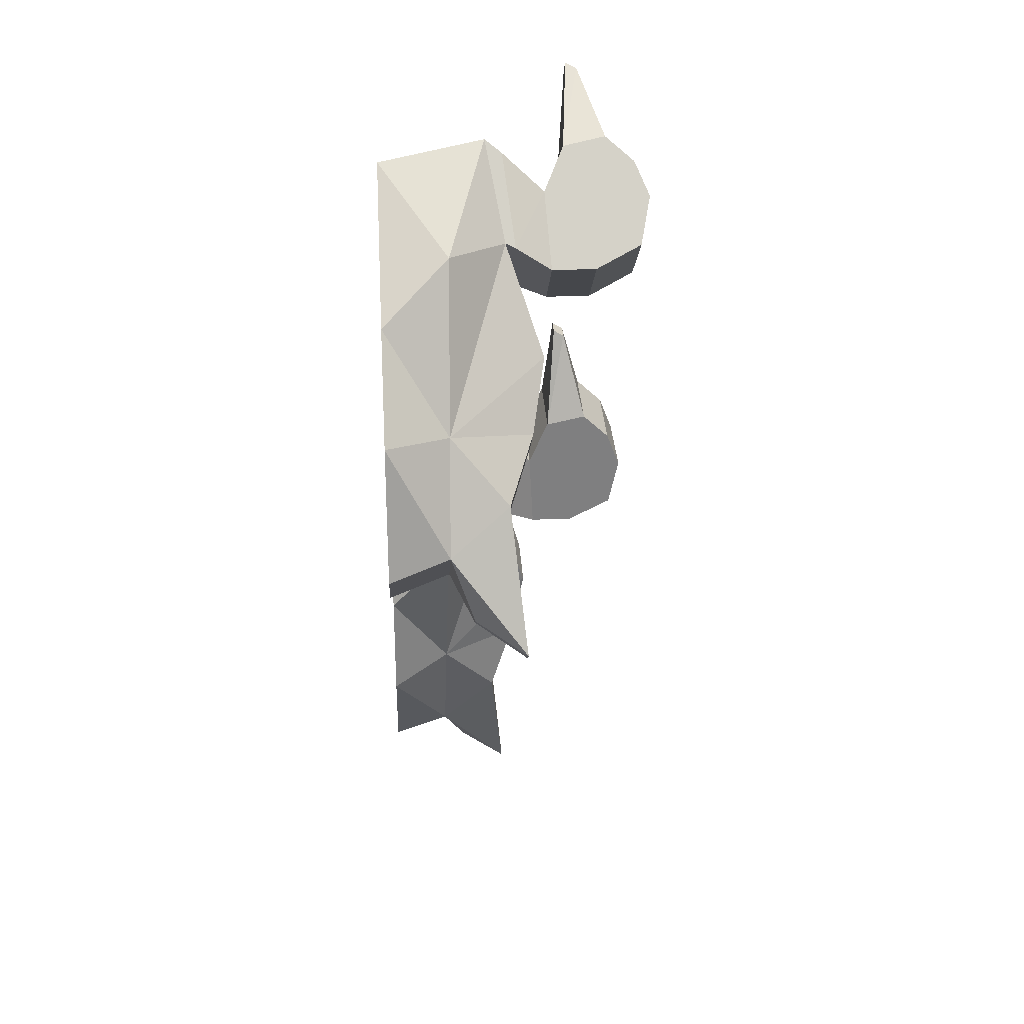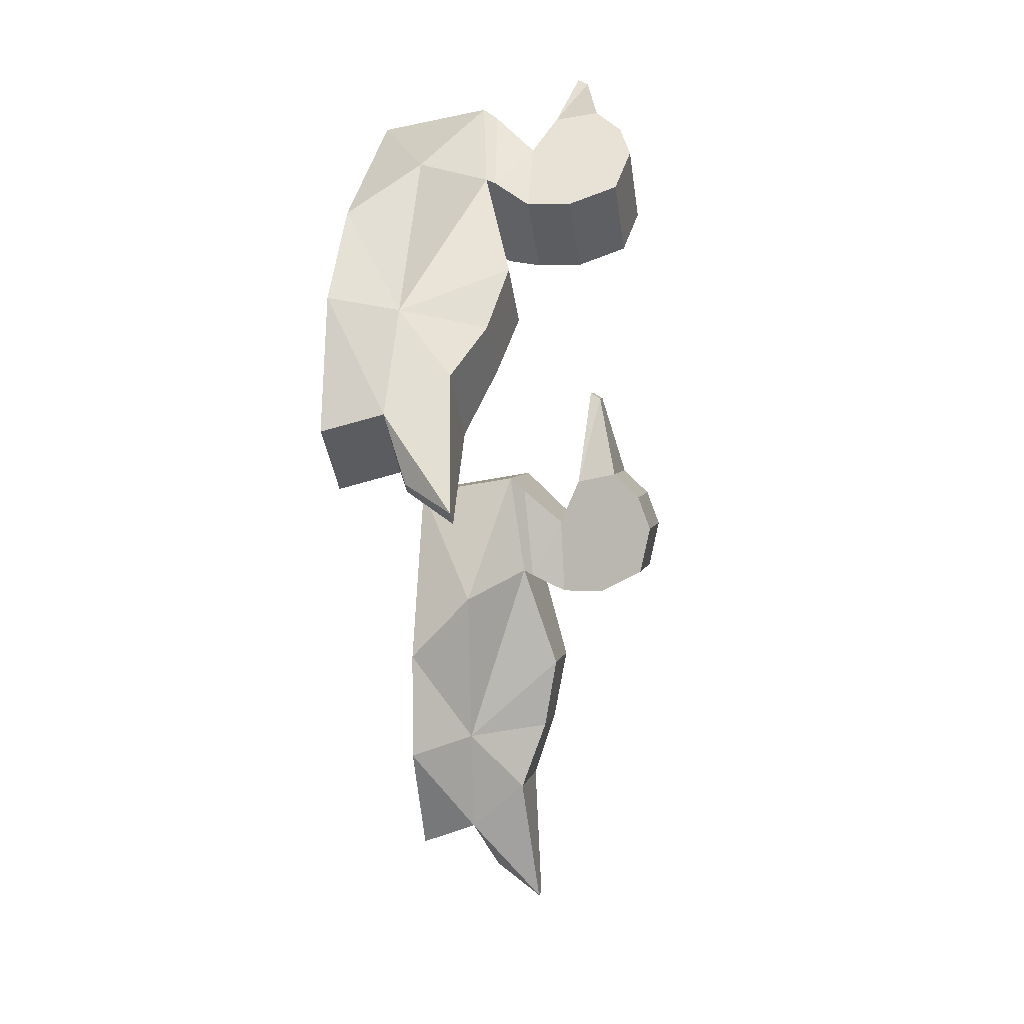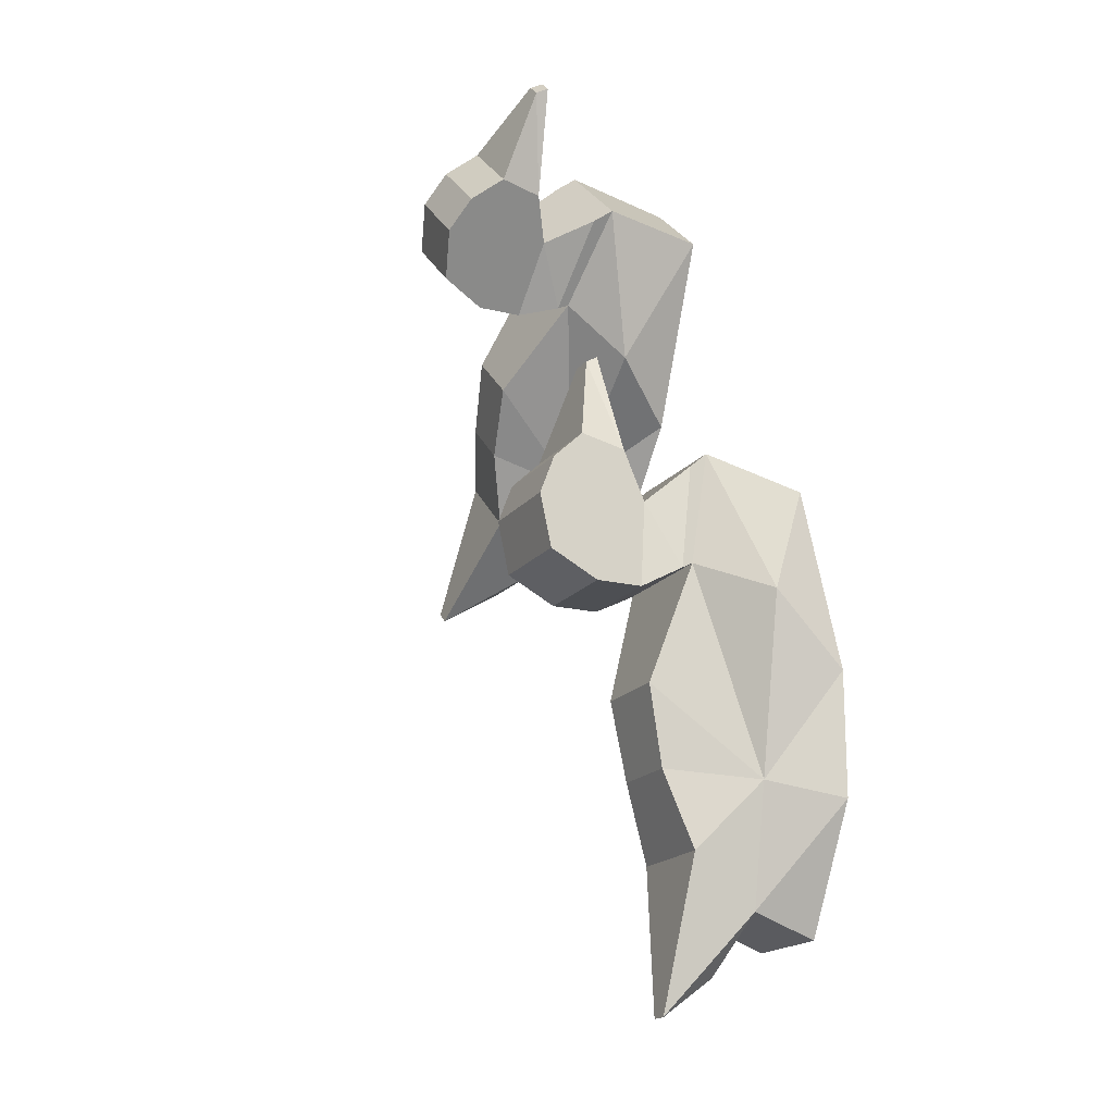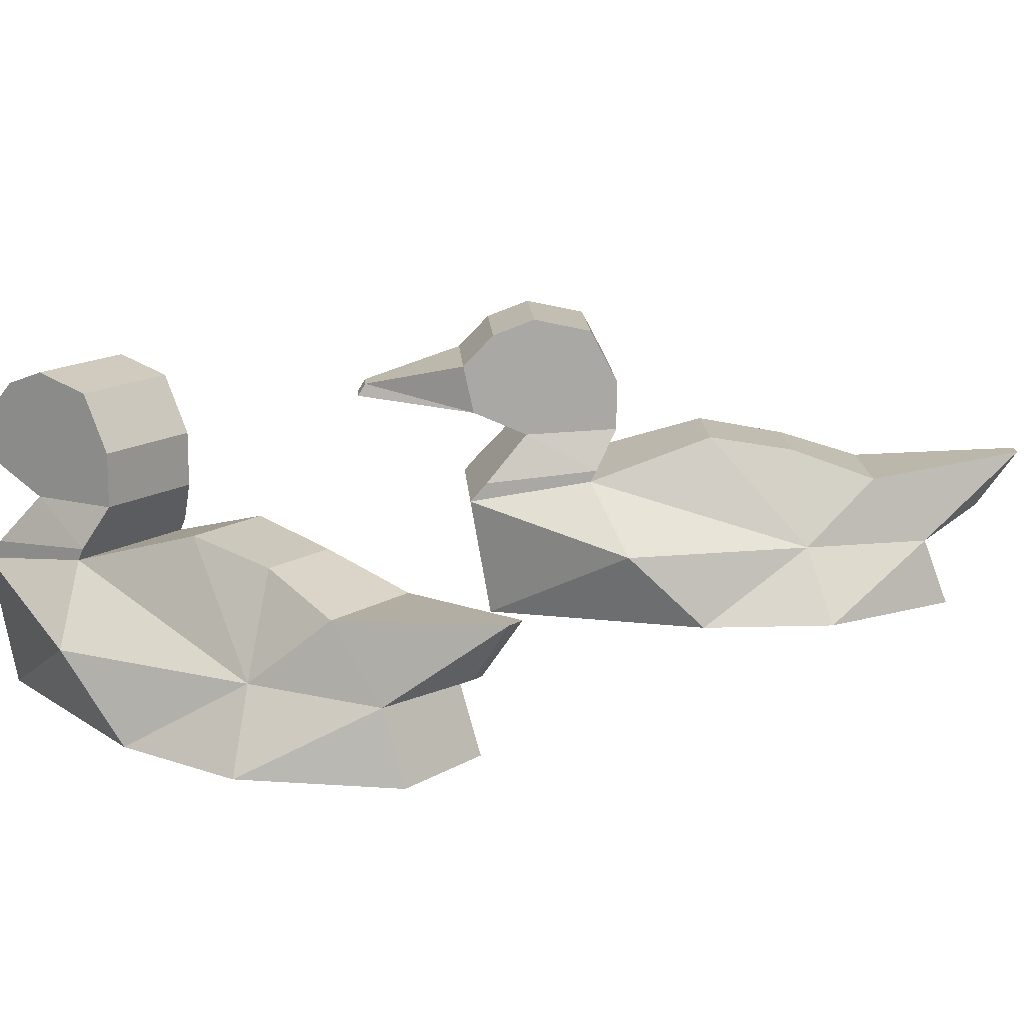
<metadata>
{"format":"obj","ext":"obj","renderer":"f3d","projection":"perspective","resolution":1024,"background":"white","views":[{"elev":30.6,"azim":86.6,"up":"+Z"},{"elev":4.3,"azim":100.5,"up":"+Z"},{"elev":-17.8,"azim":-115.6,"up":"+Z"},{"elev":15.1,"azim":86.5,"up":"+Y"}]}
</metadata>
<code>
g Mesh1 G_3DGeom_1 Assembly_1 SimLab_skp Assembly_2 Model
v 1.438 0 -0.9377
v 1.426 0.04615 -0.9249
v 1.416 0 -0.8367
f 1 2 3
f 3 2 1
v 1.384 0.04825 -0.8456
f 2 4 3
v 1.401 0.09213 -0.8959
f 2 5 4
v 1.451 0.1028 -0.9975
f 6 5 2
f 2 5 6
f 4 5 2
v 1.357 0.1119 -0.859
f 5 7 4
f 4 7 5
v 1.321 0.1226 -0.8126
f 7 8 4
f 4 8 7
v 1.276 0.09563 -0.7376
f 4 8 9
f 9 8 4
v 1.276 0.1226 -0.8517
f 8 10 9
v 1.317 0.1119 -0.8942
f 8 11 10
f 10 11 8
v 1.3 0.04825 -0.9189
f 10 11 12
f 12 11 10
v 1.348 0.09213 -0.9426
f 13 12 11
f 11 12 13
v 1.373 0.04615 -0.9716
f 13 14 12
v 1.442 0.1028 -1.006
f 15 14 13
f 13 14 15
f 12 14 13
v 1.287 0 -0.9492
f 12 14 16
f 16 14 12
v 1.384 0 -0.9844
f 14 17 16
f 16 17 14
v 1.356 0 -0.7686
f 17 18 16
f 16 18 17
v 1.228 0 -0.8811
f 18 19 16
v 1.225 5.372e-18 -0.69
f 18 20 19
f 19 20 18
v 1.167 5.372e-18 -0.7402
f 19 20 21
f 21 20 19
f 16 19 18
f 16 19 12
f 12 19 16
v 1.193 0.05135 -0.8412
f 22 12 19
f 19 12 22
v 1.207 0.09563 -0.7974
f 12 22 23
f 23 22 12
f 12 23 10
f 10 23 12
f 9 10 23
f 23 10 9
f 9 10 8
f 3 18 17
f 4 18 3
v 1.321 0.05135 -0.7287
f 4 24 18
f 18 24 4
f 4 9 24
f 24 9 4
f 3 18 4
f 17 18 3
f 1 3 17
f 17 3 1
f 14 1 17
f 17 1 14
f 2 1 14
f 14 1 2
v 1.424 0.06377 -0.9833
f 2 14 25
f 25 14 2
f 15 25 14
f 14 25 15
v 1.431 0.06377 -0.9773
f 15 26 25
f 25 26 15
f 26 2 25
f 6 2 26
f 26 2 6
f 25 2 26
f 6 26 15
f 15 26 6
f 6 5 15
f 15 5 6
f 15 5 13
f 13 5 15
f 5 13 7
f 7 13 5
f 7 13 11
f 11 13 7
f 7 11 8
f 8 11 7
f 3 4 2
g Mesh2 G_3DGeom_1 Assembly_1 SimLab_skp Assembly_2 Model
v 1.139 0.05135 -1.099
v 1.11 0.04825 -1.228
v 1.099 0.09563 -1.075
f 27 28 29
f 29 28 27
v 1.084 0.1226 -1.161
f 28 30 29
f 29 30 28
v 1.024 0.1226 -1.161
f 29 30 31
f 31 30 29
v 1.027 0.1119 -1.22
f 30 32 31
f 31 32 30
v 0.9982 0.04825 -1.228
f 33 31 32
f 32 31 33
v 1.008 0.09563 -1.075
f 33 34 31
f 31 34 33
f 29 31 34
f 34 31 29
v 0.9684 0.05135 -1.099
f 34 33 35
f 35 33 34
v 0.9684 -5.433e-18 -1.152
f 33 36 35
v 0.9684 -5.433e-18 -1.242
f 37 36 33
f 33 36 37
f 35 36 33
v 1.001 -1.704e-18 -1.051
f 36 38 35
v 1.018 -5.433e-18 -1.333
f 39 38 36
f 36 38 39
f 35 38 36
v 1.001 0.01571 -1.034
f 35 38 40
f 40 38 35
v 0.9925 0.07022 -1.034
f 35 40 41
f 41 40 35
f 35 41 34
f 34 41 35
v 1.016 -6.037e-20 -1.006
f 39 42 38
f 38 42 39
v 1.092 -6.037e-20 -1.006
f 43 42 39
f 39 42 43
v 1.089 -5.433e-18 -1.333
f 43 39 44
f 44 39 43
v 1.018 0.04615 -1.316
f 45 44 39
f 39 44 45
v 1.089 0.04615 -1.316
f 46 44 45
f 45 44 46
v 1.139 -5.433e-18 -1.242
f 44 46 47
f 47 46 44
f 46 28 47
f 47 28 46
v 1.139 -5.433e-18 -1.152
f 47 28 48
f 48 28 47
f 28 27 48
f 48 27 28
v 1.101 -1.103e-18 -1.034
f 48 27 49
f 49 27 48
v 1.101 0.009966 -1.024
f 27 50 49
f 49 50 27
v 1.118 0.06845 -1.04
f 27 51 50
f 27 29 51
f 51 29 27
f 50 51 27
f 48 49 47
f 47 49 48
f 47 49 43
f 43 49 47
f 47 43 44
f 44 43 47
v 1.089 0.09213 -1.277
f 46 52 28
v 1.06 0.1028 -1.387
f 53 52 46
v 1.048 0.1028 -1.387
f 52 54 53
v 1.018 0.09213 -1.277
f 52 55 54
f 52 55 32
f 32 55 52
f 55 33 32
f 45 33 55
f 55 33 45
f 32 33 55
f 45 37 33
f 39 37 45
f 45 37 39
f 33 37 45
f 39 36 37
f 37 36 39
f 54 45 55
f 55 45 54
v 1.049 0.06377 -1.358
f 54 56 45
f 45 56 54
f 46 45 56
f 56 45 46
v 1.058 0.06377 -1.358
f 46 56 57
f 57 56 46
f 54 57 56
f 56 57 54
f 53 57 54
f 54 57 53
f 53 46 57
f 46 52 53
f 28 52 46
v 1.081 0.1119 -1.22
f 52 58 28
f 28 58 52
f 28 58 30
f 30 58 28
f 30 58 32
f 32 58 30
f 52 32 58
f 58 32 52
f 53 54 52
f 54 55 52
f 57 46 53
g Mesh3 G_3DGeom_2 Assembly_1 SimLab_skp Assembly_2 Model
v 1.321 0.05135 -0.7287
v 1.225 5.372e-18 -0.69
v 1.356 0 -0.7686
f 59 60 61
f 61 60 59
v 1.221 0.08271 -0.6745
f 62 60 59
f 59 60 62
v 1.167 5.372e-18 -0.7402
f 62 63 60
f 60 63 62
v 1.152 0.08271 -0.7343
f 64 63 62
f 22 63 64
f 19 63 22
f 22 63 19
f 64 63 22
f 62 63 64
v 1.207 0.09563 -0.7974
f 22 64 65
f 65 64 22
v 1.276 0.09563 -0.7376
f 59 66 62
f 62 66 59
g Mesh4 G_3DGeom_3 Assembly_1 SimLab_skp Assembly_2 Model
v 1.279 0.1035 -0.7407
v 1.239 0.1277 -0.7109
v 1.228 0.09563 -0.6831
f 67 68 69
f 69 68 67
v 1.186 0.1277 -0.7576
f 68 70 69
v 1.215 0.1438 -0.6833
f 68 71 70
v 1.226 0.1829 -0.6954
f 68 72 71
f 71 72 68
v 1.224 0.1984 -0.6936
f 72 73 71
f 71 73 72
v 1.21 0.1768 -0.678
f 73 74 71
f 71 74 73
v 1.171 0.1984 -0.7403
f 73 75 74
f 74 75 73
v 1.157 0.1768 -0.7247
f 74 75 76
f 76 75 74
v 1.162 0.1438 -0.73
f 75 77 76
f 76 77 75
v 1.172 0.1829 -0.7421
f 78 77 75
f 75 77 78
f 70 77 78
f 78 77 70
f 71 77 70
f 70 77 71
f 70 71 68
f 69 70 68
v 1.16 0.09563 -0.7429
f 69 70 79
f 79 70 69
v 1.21 0.1035 -0.8006
f 80 79 70
f 70 79 80
v 1.227 0.1309 -0.805
f 81 80 70
f 70 80 81
f 81 67 80
f 80 67 81
v 1.281 0.1309 -0.7583
f 82 67 81
f 82 68 67
v 1.243 0.2091 -0.715
f 82 83 68
f 68 83 82
v 1.239 0.1829 -0.7105
f 83 84 68
v 1.236 0.1916 -0.7067
f 83 85 84
v 1.229 0.1916 -0.6992
f 83 86 85
f 83 73 86
f 86 73 83
f 86 73 72
f 72 73 86
v 1.189 0.2091 -0.7617
f 83 87 73
f 73 87 83
f 73 87 75
f 75 87 73
v 1.176 0.1916 -0.7458
f 87 88 75
f 75 88 87
f 88 78 75
f 75 78 88
v 1.182 0.1916 -0.7534
f 87 89 88
f 88 89 87
v 1.186 0.1829 -0.7571
f 87 90 89
f 89 90 87
f 87 70 90
f 90 70 87
v 1.182 0.1743 -0.7534
f 70 91 90
v 1.176 0.1743 -0.7458
f 70 92 91
f 70 78 92
f 92 78 70
f 91 92 70
f 90 91 70
f 81 70 87
f 87 70 81
v 1.215 0.2007 -0.7911
f 81 87 93
f 93 87 81
f 83 93 87
f 87 93 83
v 1.269 0.2007 -0.7444
f 94 93 83
f 83 93 94
v 1.281 0.1652 -0.7583
f 94 95 93
f 95 94 82
f 82 94 95
f 82 94 83
f 83 94 82
f 93 95 94
v 1.227 0.1652 -0.805
f 93 95 96
f 96 95 93
f 95 82 96
f 96 82 95
f 96 82 81
f 81 82 96
f 81 67 82
f 67 68 82
f 81 93 96
f 96 93 81
f 85 86 83
f 84 85 83
f 68 84 83
v 1.236 0.1743 -0.7067
f 68 84 97
f 97 84 68
v 1.229 0.1743 -0.6992
f 68 97 98
f 98 97 68
f 68 98 72
f 72 98 68
g Mesh5 G_3DGeom_4 Assembly_1 SimLab_skp Assembly_2 Model
v 1.221 0.08271 -0.6745
f 66 69 99
f 99 69 66
v 1.16 0.09563 -0.7429
f 69 100 99
f 99 100 69
v 1.152 0.08271 -0.7343
f 99 100 101
f 101 100 99
f 65 101 100
f 100 101 65
f 80 65 100
f 100 65 80
f 67 69 66
f 66 69 67
g Mesh6 G_3DGeom_5 Assembly_1 SimLab_skp Assembly_2 Model
v 1.145 0.1594 -0.6452
v 1.142 0.1508 -0.6413
v 1.215 0.1438 -0.6833
f 102 103 104
f 104 103 102
f 104 103 77
f 77 103 104
v 1.13 0.1508 -0.6515
f 77 103 105
f 105 103 77
f 102 105 103
f 103 105 102
v 1.133 0.1594 -0.6553
f 106 105 102
f 77 105 106
f 106 105 77
f 102 105 106
v 1.157 0.1768 -0.7247
f 107 106 102
f 77 106 107
f 107 106 77
f 102 106 107
v 1.21 0.1768 -0.678
f 108 107 102
f 102 107 108
f 108 102 104
f 104 102 108
g Mesh7 G_3DGeom_5 Assembly_1 SimLab_skp Assembly_2 Model
v 1.018 0.1438 -0.9947
v 1.046 0.1594 -0.9197
v 1.018 0.1768 -0.9876
f 109 110 111
f 111 110 109
v 1.089 0.1768 -0.9876
f 112 111 110
f 110 111 112
v 1.062 0.1594 -0.9197
f 112 110 113
f 113 110 112
v 1.046 0.1508 -0.9146
f 110 114 113
f 109 114 110
f 110 114 109
f 113 114 110
v 1.062 0.1508 -0.9146
f 113 114 115
f 115 114 113
v 1.089 0.1438 -0.9947
f 116 115 114
f 116 113 115
f 115 113 116
f 116 112 113
f 113 112 116
f 114 115 116
f 116 114 109
f 109 114 116
g Mesh8 G_3DGeom_6 Assembly_1 SimLab_skp Assembly_2 Model
v 1.426 0.04615 -0.9249
f 15 14 117
f 117 14 15
v 1.401 0.09213 -0.8959
f 117 14 118
f 118 14 117
f 118 14 13
f 13 14 118
f 6 15 117
f 117 15 6
g Mesh9 G_3DGeom_6 Assembly_1 SimLab_skp Assembly_2 Model
v 1.145 0.1594 -0.6452
f 77 106 119
f 119 106 77
f 71 77 119
f 119 77 71
f 108 77 71
f 71 77 108
v 1.157 0.1768 -0.7247
f 120 77 108
f 108 77 120
g Mesh10 G_3DGeom_6 Assembly_1 SimLab_skp Assembly_2 Model
v 1.239 0.1277 -0.7109
v 1.227 0.1309 -0.805
f 121 122 70
f 70 122 121
v 1.281 0.1309 -0.7583
f 123 122 121
f 121 122 123
g Mesh11 G_3DGeom_6 Assembly_1 SimLab_skp Assembly_2 Model
v 1.207 0.09563 -0.7974
f 80 9 124
f 124 9 80
v 1.279 0.1035 -0.7407
f 125 9 80
f 80 9 125
g Mesh12 G_3DGeom_6 Assembly_1 SimLab_skp Assembly_2 Model
v 1.018 0.09213 -1.277
f 126 46 45
f 45 46 126
f 46 54 45
f 45 54 46
v 1.06 0.1028 -1.387
f 46 127 54
f 54 127 46
v 1.089 0.09213 -1.277
f 128 46 126
f 126 46 128
g Mesh13 G_3DGeom_6 Assembly_1 SimLab_skp Assembly_2 Model
v 1.089 0.1277 -1.031
v 1.018 0.1309 -1.094
v 1.018 0.1277 -1.031
f 129 130 131
f 131 130 129
v 1.089 0.1309 -1.094
f 132 130 129
f 129 130 132
g Mesh14 G_3DGeom_6 Assembly_1 SimLab_skp Assembly_2 Model
v 1.089 0.1438 -0.9947
v 1.018 0.1438 -0.9947
v 1.046 0.1594 -0.9197
f 133 134 135
f 135 134 133
f 112 134 133
f 133 134 112
f 111 134 112
f 112 134 111
v 1.062 0.1594 -0.9197
f 133 135 136
f 136 135 133
g Mesh15 G_3DGeom_7 Assembly_1 SimLab_skp Assembly_2 Model
v 1.229 0.1916 -0.6992
v 1.226 0.1829 -0.6954
v 1.229 0.1743 -0.6992
f 137 138 139
f 139 138 137
v 1.236 0.1916 -0.7067
f 140 137 139
f 139 137 140
v 1.236 0.1743 -0.7067
f 140 139 141
f 141 139 140
f 84 140 141
f 141 140 84
g Mesh16 G_3DGeom_7 Assembly_1 SimLab_skp Assembly_2 Model
v 1.172 0.1829 -0.7421
f 92 142 88
f 88 142 92
v 1.182 0.1916 -0.7534
f 143 92 88
f 88 92 143
v 1.182 0.1743 -0.7534
f 144 92 143
f 143 92 144
v 1.186 0.1829 -0.7571
f 145 144 143
f 143 144 145
g Mesh17 G_3DGeom_7 Assembly_1 SimLab_skp Assembly_2 Model
v 1.089 0.1916 -1.016
v 1.089 0.1829 -1.011
v 1.089 0.1743 -1.016
f 146 147 148
f 148 147 146
v 1.089 0.1743 -1.026
f 149 146 148
f 148 146 149
v 1.089 0.1916 -1.026
f 150 146 149
f 149 146 150
v 1.089 0.1829 -1.031
f 151 150 149
f 149 150 151
g Mesh18 G_3DGeom_7 Assembly_1 SimLab_skp Assembly_2 Model
v 1.018 0.1743 -1.016
v 1.018 0.1829 -1.011
v 1.018 0.1916 -1.016
f 152 153 154
f 154 153 152
v 1.018 0.1916 -1.026
f 155 152 154
f 154 152 155
v 1.018 0.1743 -1.026
f 156 152 155
f 155 152 156
v 1.018 0.1829 -1.031
f 157 156 155
f 155 156 157
g Mesh19 G_3DGeom_8 Assembly_1 SimLab_skp Assembly_2 Model
v 1.008 0.1035 -1.08
f 158 29 34
f 34 29 158
v 1.099 0.1035 -1.08
f 159 29 158
f 158 29 159
v 1.099 0.09563 -1.003
f 159 160 29
f 159 129 160
f 160 129 159
v 1.008 0.09563 -1.003
f 129 161 160
f 160 161 129
v 1.008 0.08271 -0.9917
f 161 162 160
f 34 162 161
f 161 162 34
f 160 162 161
v 1.099 0.08271 -0.9917
f 160 162 163
f 163 162 160
v 1.016 -6.037e-20 -1.006
f 162 164 163
f 163 164 162
v 1.092 -6.037e-20 -1.006
f 163 164 165
f 165 164 163
f 51 163 165
f 165 163 51
f 29 163 51
f 29 160 163
f 163 160 29
f 29 160 159
f 51 163 29
v 1.101 0.009966 -1.024
f 51 165 166
f 166 165 51
f 49 166 165
f 165 166 49
v 0.9925 0.07022 -1.034
f 167 164 162
f 162 164 167
f 40 164 167
f 38 164 40
f 40 164 38
f 167 164 40
f 34 167 162
f 162 167 34
f 158 34 161
f 161 34 158
f 158 161 131
f 131 161 158
f 131 161 129
f 129 161 131
f 129 134 131
f 131 134 129
f 131 134 153
f 153 134 131
v 1.018 0.1984 -1.008
f 153 134 168
f 168 134 153
v 1.018 0.1768 -0.9876
f 168 134 169
f 169 134 168
v 1.089 0.1984 -1.008
f 168 169 170
f 170 169 168
v 1.089 0.1768 -0.9876
f 170 169 171
f 171 169 170
f 170 171 133
f 133 171 170
f 147 170 133
f 133 170 147
f 146 170 147
v 1.089 0.2091 -1.037
f 172 170 146
f 146 170 172
f 147 170 146
v 1.018 0.2091 -1.037
f 172 173 170
v 1.018 0.2007 -1.076
f 172 174 173
f 173 174 172
f 130 173 174
f 130 131 173
f 130 158 131
f 130 159 158
f 158 159 130
f 132 159 130
f 130 159 132
f 132 129 159
f 132 172 129
f 129 172 132
f 172 151 129
f 172 150 151
f 172 146 150
f 150 146 172
f 151 150 172
f 129 151 172
f 129 151 149
f 149 151 129
f 129 149 148
f 148 149 129
f 129 148 147
f 147 148 129
f 129 147 133
f 133 147 129
f 133 134 129
f 129 134 133
v 1.089 0.2007 -1.076
f 132 175 172
f 172 175 132
f 175 174 172
f 172 174 175
v 1.089 0.1652 -1.094
f 175 176 174
f 176 175 132
f 132 175 176
f 174 176 175
v 1.018 0.1652 -1.094
f 174 176 177
f 177 176 174
f 176 132 177
f 177 132 176
f 177 132 130
f 130 132 177
f 130 174 177
f 174 173 130
f 173 131 130
f 173 131 157
f 157 131 173
f 131 156 157
f 131 152 156
f 131 153 152
f 152 153 131
f 156 152 131
f 157 156 131
f 173 157 155
f 155 157 173
f 173 155 154
f 154 155 173
f 173 154 168
f 168 154 173
f 154 153 168
f 168 153 154
f 170 173 168
f 168 173 170
f 170 173 172
f 131 158 130
f 177 174 130
f 159 129 132

</code>
